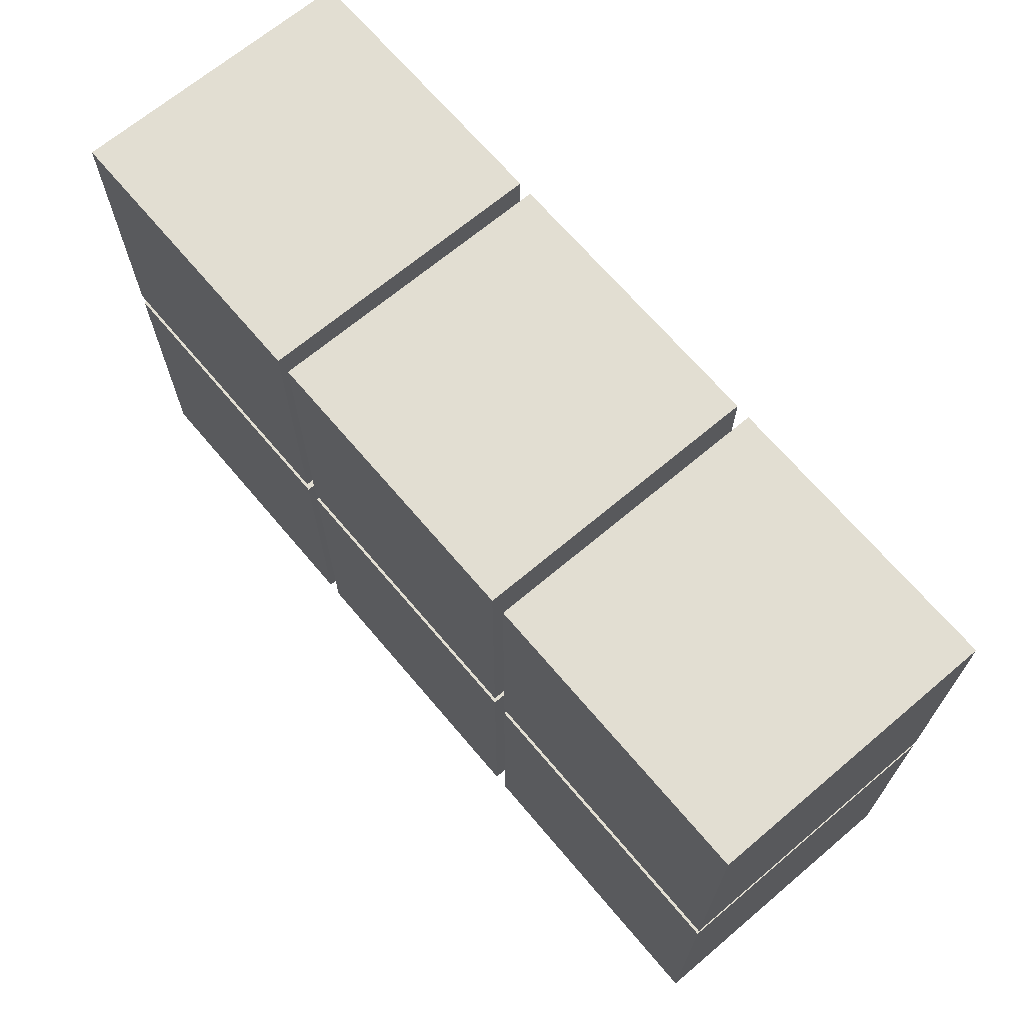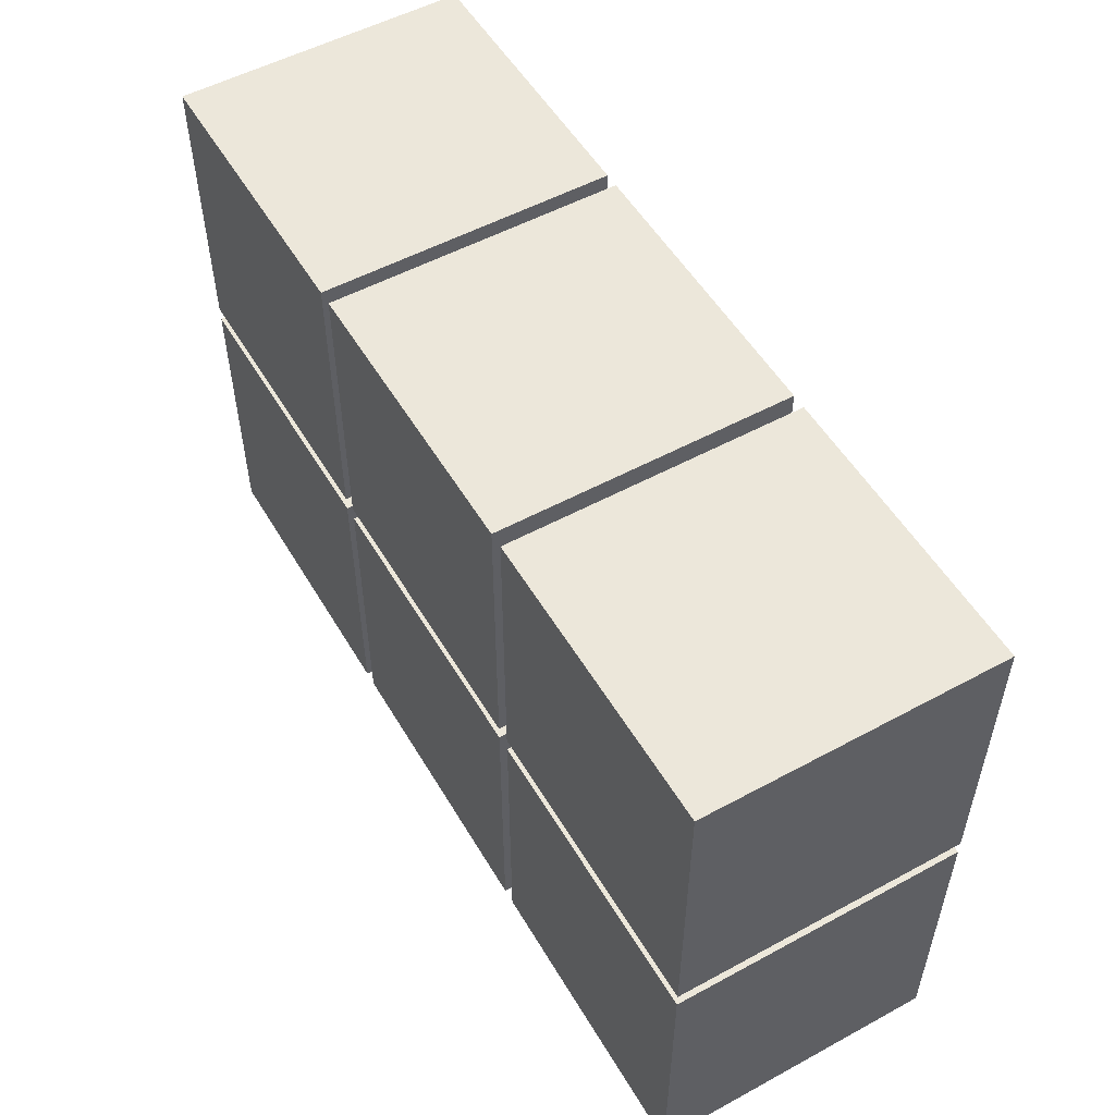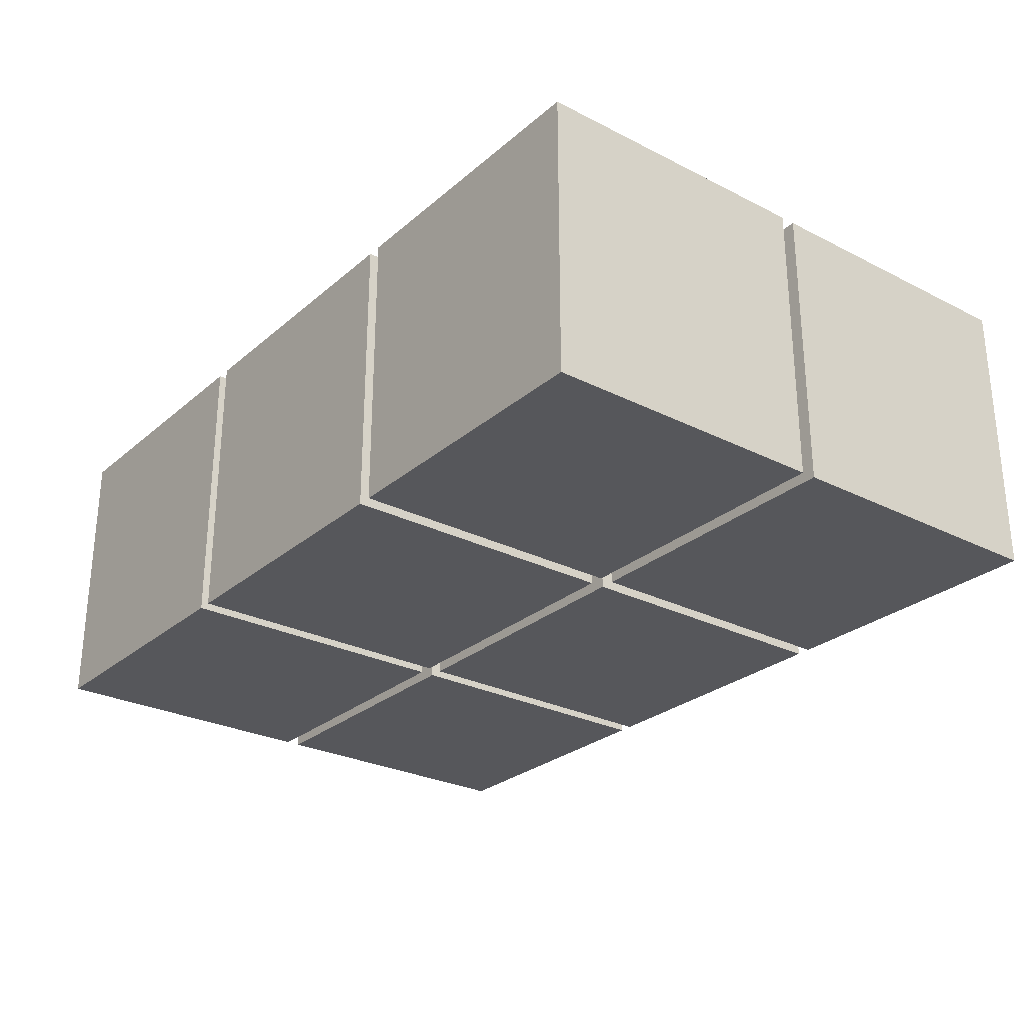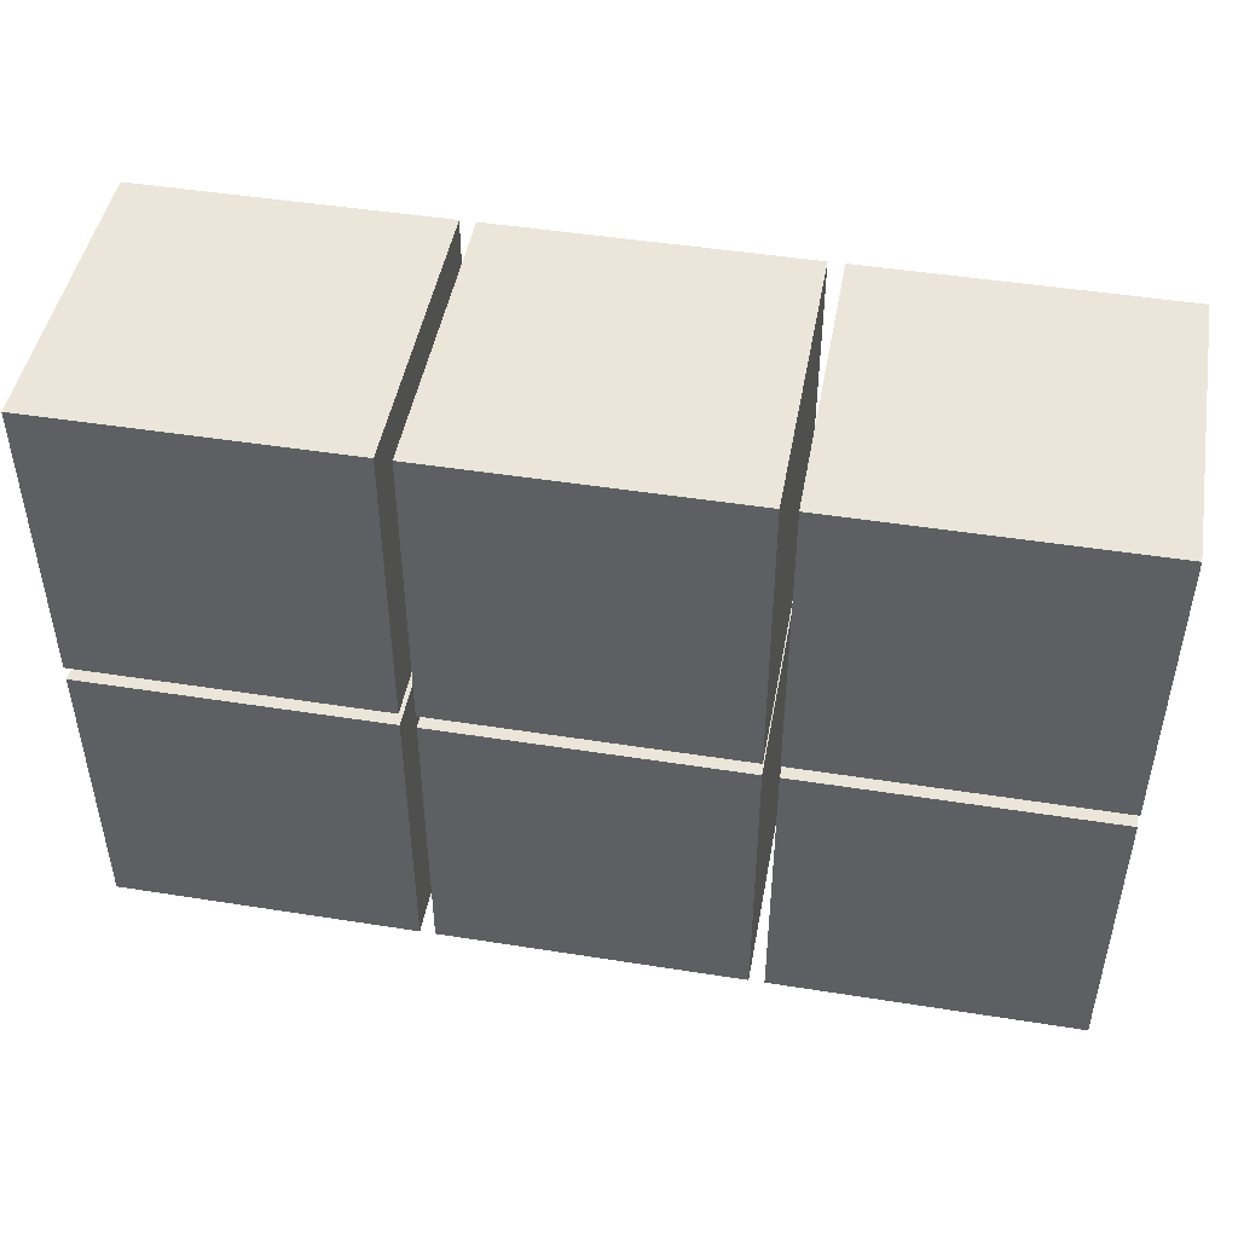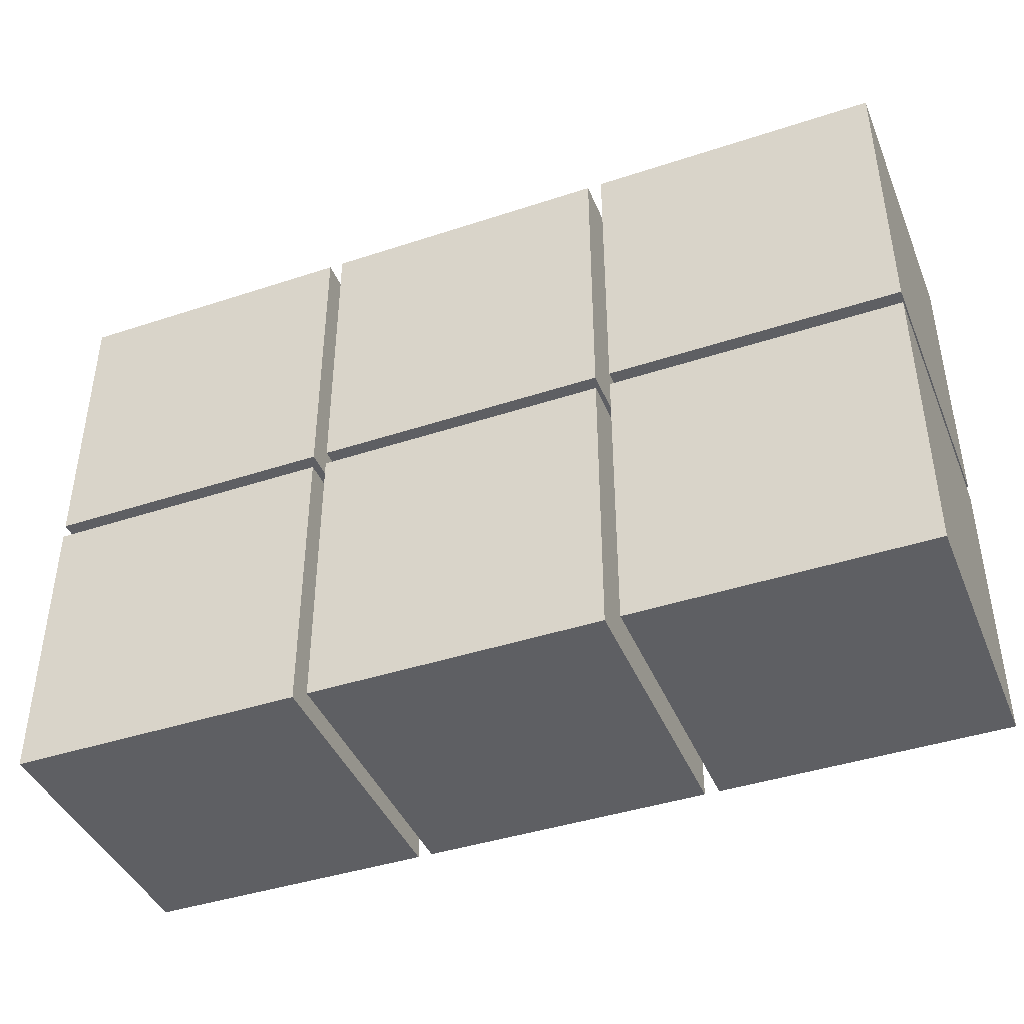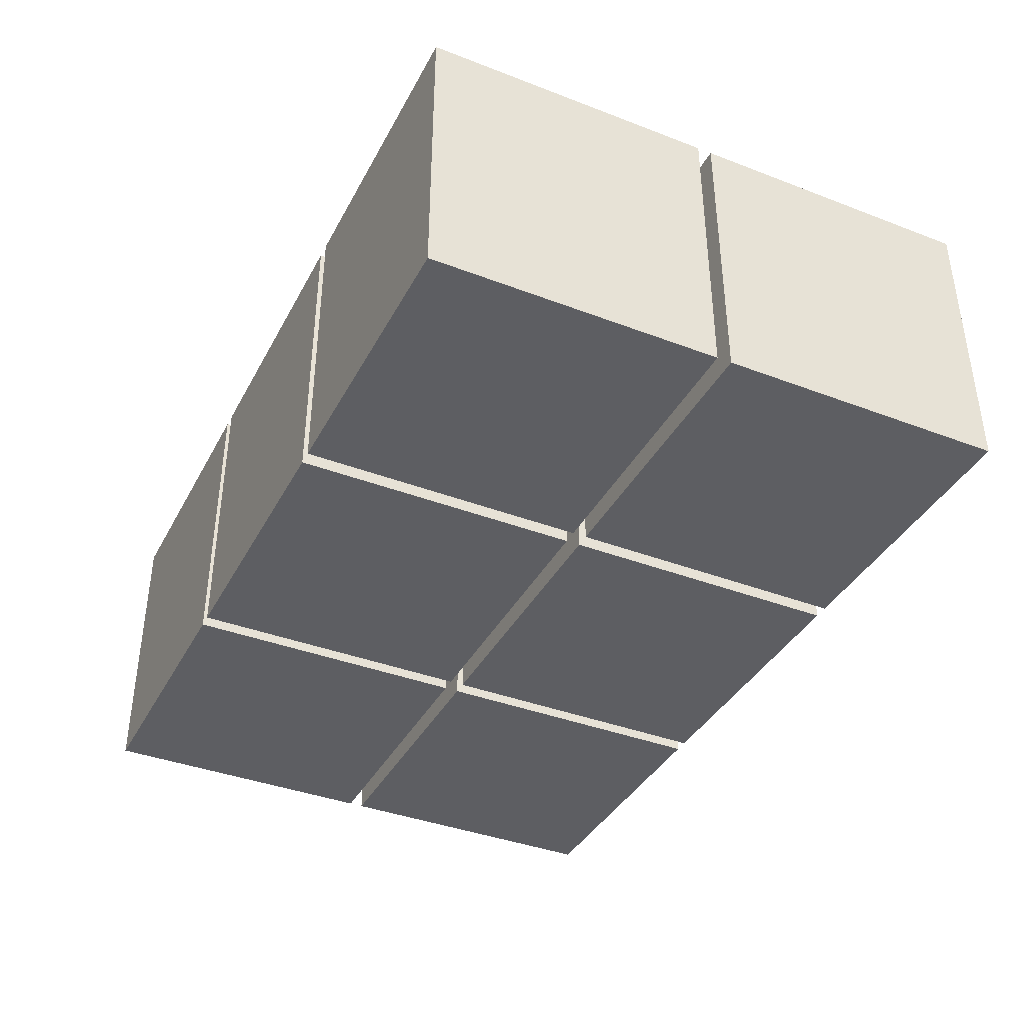
<metadata>
{"format":"obj","ext":"obj","renderer":"f3d","projection":"perspective","resolution":1024,"background":"white","views":[{"elev":67.9,"azim":-130.2,"up":"+Z"},{"elev":53.3,"azim":-120.1,"up":"+Z"},{"elev":-27.4,"azim":52.1,"up":"+Y"},{"elev":46.9,"azim":-169.8,"up":"+Z"},{"elev":-42.0,"azim":-158.4,"up":"+Z"},{"elev":-38.6,"azim":-115.7,"up":"+Y"}]}
</metadata>
<code>
o Cube
v 1 1 -1
v 1 -1 -1
v 1 1 1
v 1 -1 1
v -1 1 -1
v -1 -1 -1
v -1 1 1
v -1 -1 1
v -1.1 1 -1
v -1.1 -1 -1
v -1.1 1 1
v -1.1 -1 1
v -3.1 1 -1
v -3.1 -1 -1
v -3.1 1 1
v -3.1 -1 1
v 3.1 1 -1
v 3.1 -1 -1
v 3.1 1 1
v 3.1 -1 1
v 1.1 1 -1
v 1.1 -1 -1
v 1.1 1 1
v 1.1 -1 1
v 1 1 -3.1
v 1 -1 -3.1
v 1 1 -1.1
v 1 -1 -1.1
v -1 1 -3.1
v -1 -1 -3.1
v -1 1 -1.1
v -1 -1 -1.1
v -1.1 1 -3.1
v -1.1 -1 -3.1
v -1.1 1 -1.1
v -1.1 -1 -1.1
v -3.1 1 -3.1
v -3.1 -1 -3.1
v -3.1 1 -1.1
v -3.1 -1 -1.1
v 3.1 1 -3.1
v 3.1 -1 -3.1
v 3.1 1 -1.1
v 3.1 -1 -1.1
v 1.1 1 -3.1
v 1.1 -1 -3.1
v 1.1 1 -1.1
v 1.1 -1 -1.1
f 5 3 1
f 3 8 4
f 7 6 8
f 2 8 6
f 1 4 2
f 5 2 6
f 13 11 9
f 11 16 12
f 15 14 16
f 10 16 14
f 9 12 10
f 13 10 14
f 21 19 17
f 19 24 20
f 23 22 24
f 18 24 22
f 17 20 18
f 21 18 22
f 29 27 25
f 27 32 28
f 31 30 32
f 26 32 30
f 25 28 26
f 29 26 30
f 37 35 33
f 35 40 36
f 39 38 40
f 34 40 38
f 33 36 34
f 37 34 38
f 45 43 41
f 43 48 44
f 47 46 48
f 42 48 46
f 41 44 42
f 45 42 46
f 5 7 3
f 3 7 8
f 7 5 6
f 2 4 8
f 1 3 4
f 5 1 2
f 13 15 11
f 11 15 16
f 15 13 14
f 10 12 16
f 9 11 12
f 13 9 10
f 21 23 19
f 19 23 24
f 23 21 22
f 18 20 24
f 17 19 20
f 21 17 18
f 29 31 27
f 27 31 32
f 31 29 30
f 26 28 32
f 25 27 28
f 29 25 26
f 37 39 35
f 35 39 40
f 39 37 38
f 34 36 40
f 33 35 36
f 37 33 34
f 45 47 43
f 43 47 48
f 47 45 46
f 42 44 48
f 41 43 44
f 45 41 42

</code>
